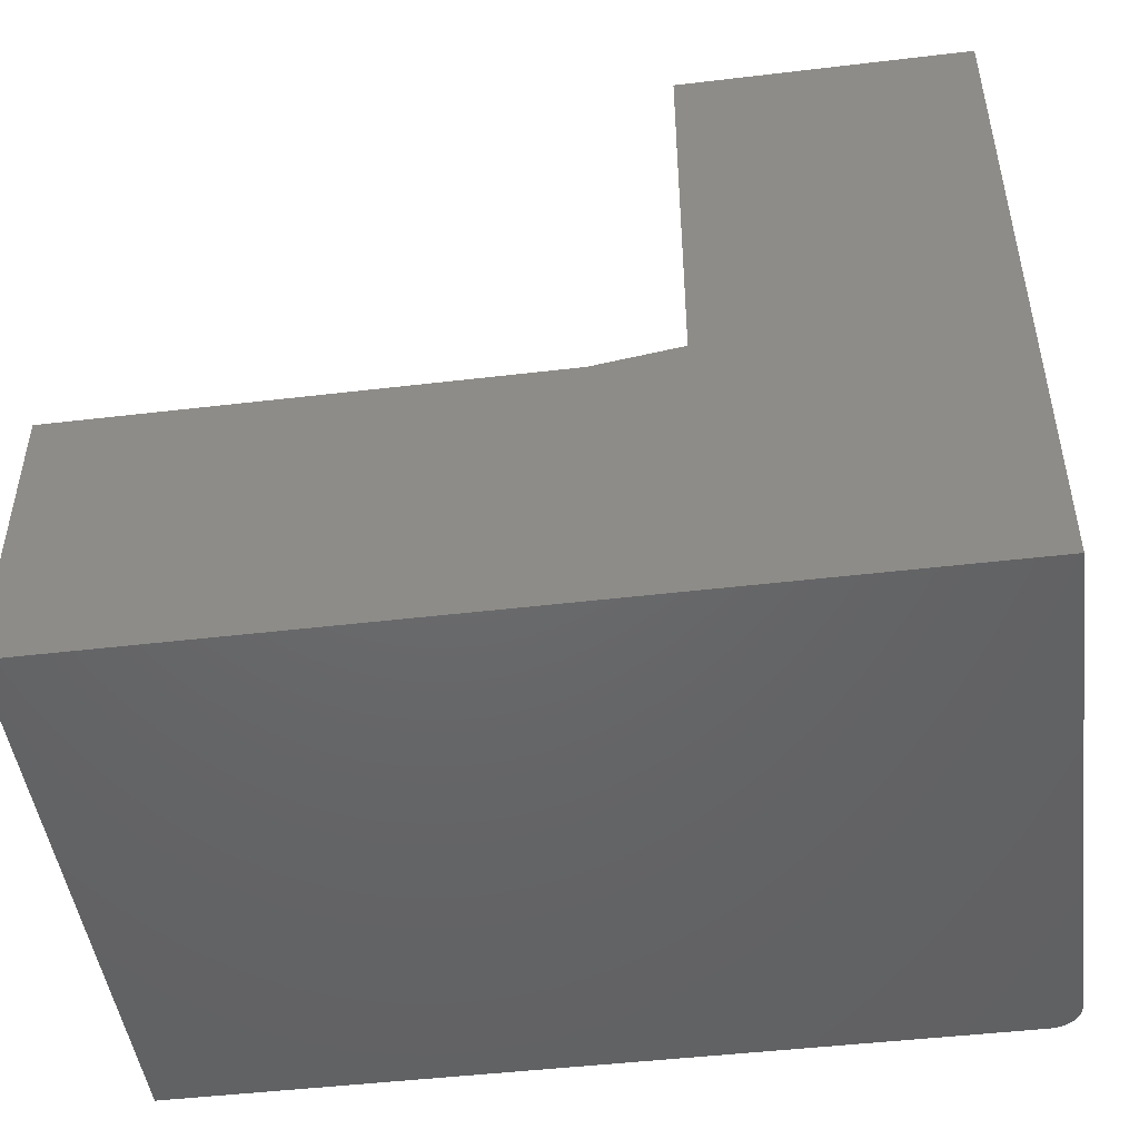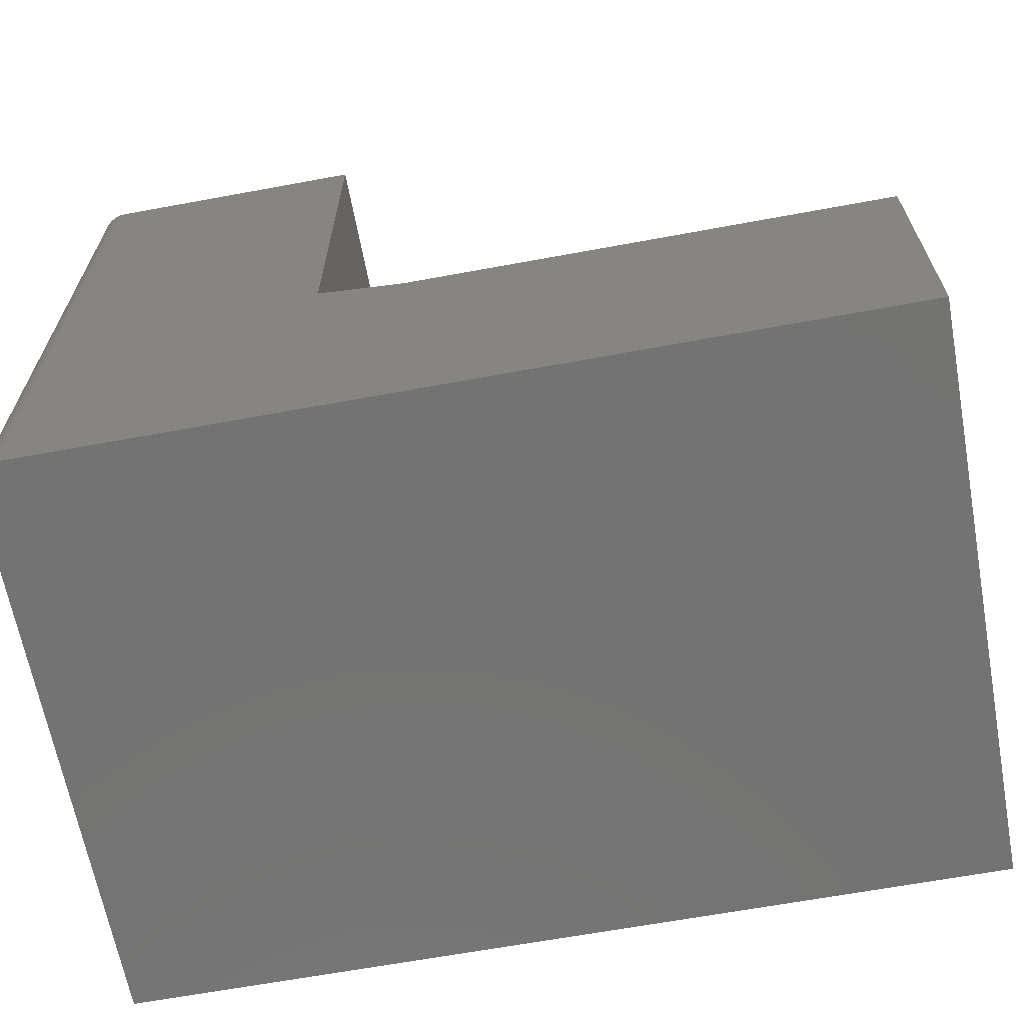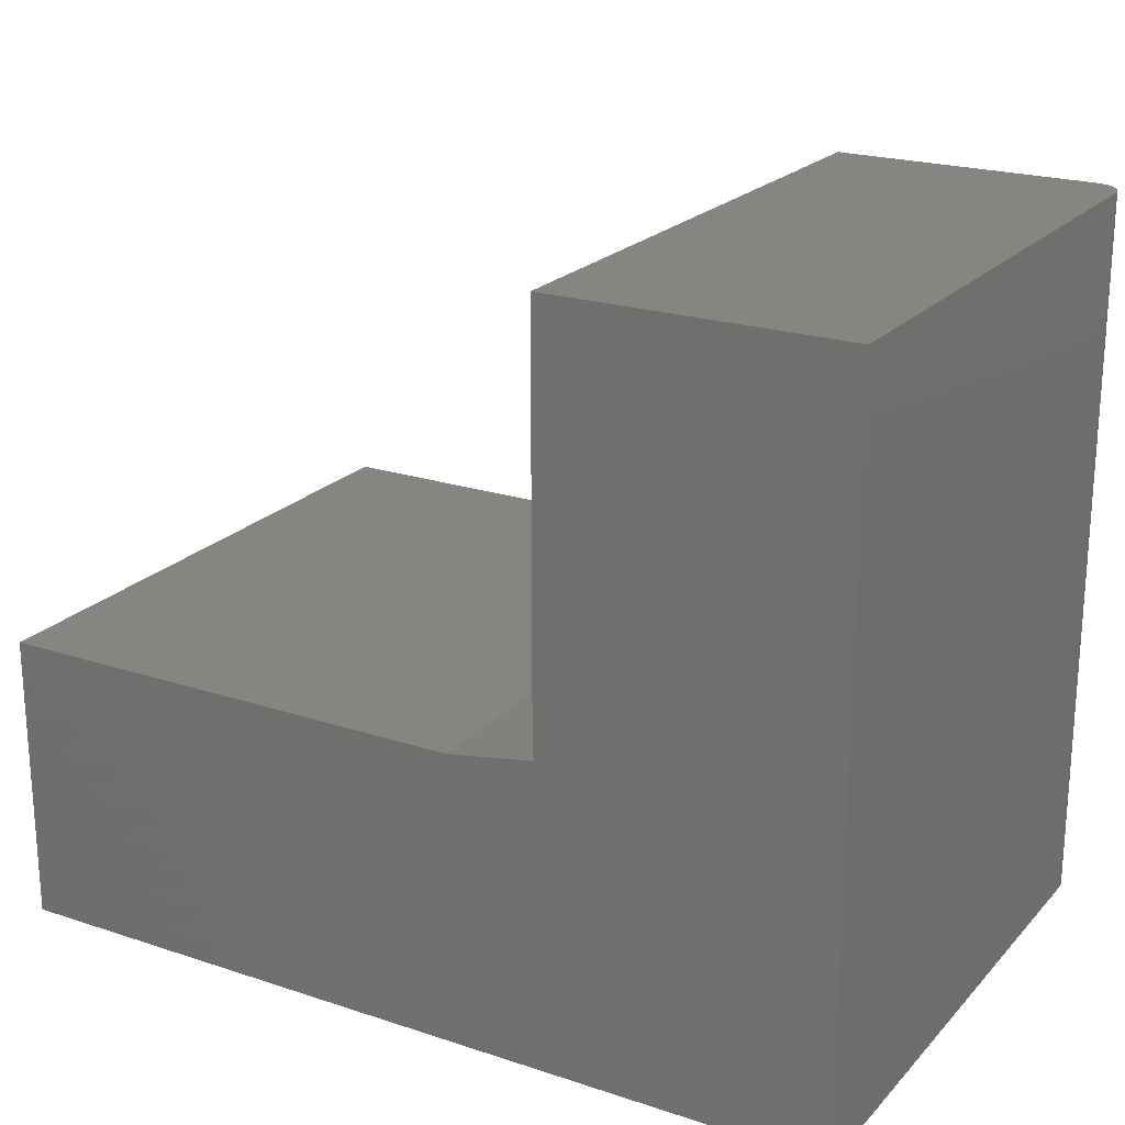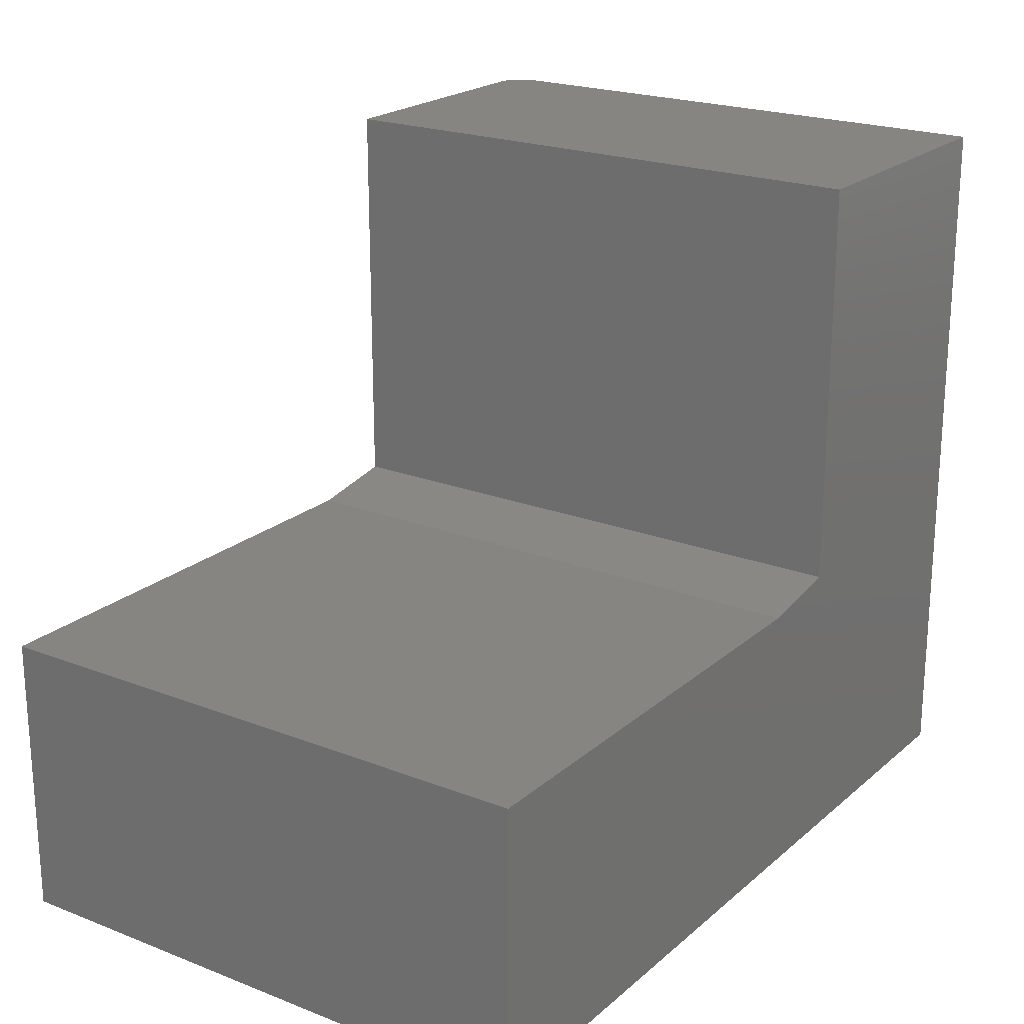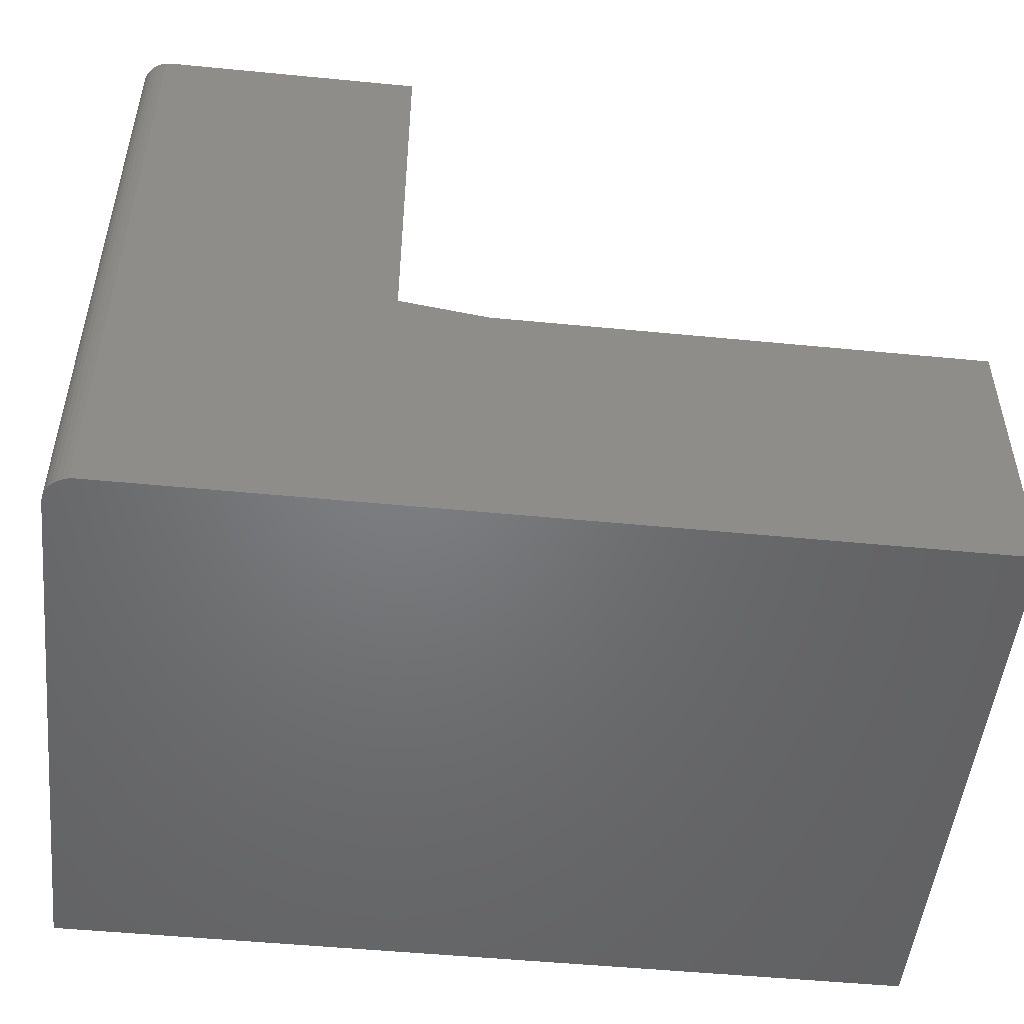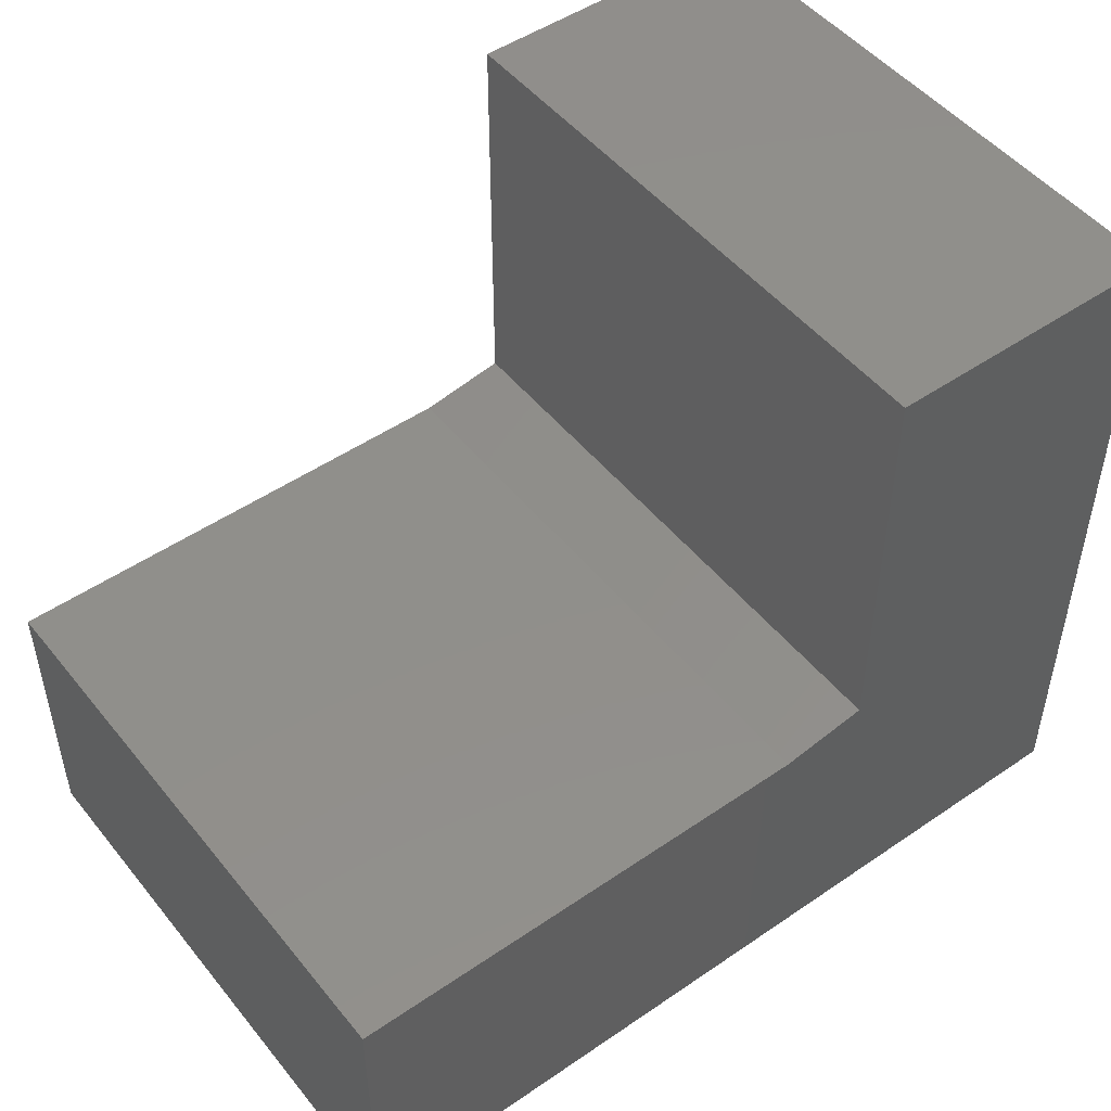
<metadata>
{"format":"stl","ext":"stl","renderer":"f3d","projection":"perspective","resolution":1024,"background":"white","views":[{"elev":-47.4,"azim":-172.4,"up":"+Z"},{"elev":-65.3,"azim":10.5,"up":"+Z"},{"elev":21.6,"azim":-149.8,"up":"+Z"},{"elev":21.5,"azim":124.5,"up":"+Z"},{"elev":-50.4,"azim":-6.1,"up":"+Z"},{"elev":49.3,"azim":142.8,"up":"+Z"}]}
</metadata>
<code>
# stl→obj: 30 verts, 56 faces
v -0.5947 2.629e-17 0.01464
v -0.5947 3.852e-17 0.2349
v -0.5947 -0.3125 0.01464
v -0.5947 -0.3125 0.2349
v -0.2891 5.979e-17 0.006826
v -0.5479 3.106e-17 0.006826
v -0.2891 -0.3125 0.006826
v -0.5479 -0.3125 0.006826
v -0.75 0 -0.1484
v -0.75 2.128e-17 0.2349
v -0.2891 5.117e-17 -0.1484
v -0.7344 -0.3125 0.2349
v -0.7344 -0.3125 -0.1484
v -0.2891 -0.3125 -0.1484
v -0.75 -0.2969 0.2349
v -0.75 -0.2969 -0.1484
v -0.7454 -0.3079 0.2349
v -0.7431 -0.3099 0.2349
v -0.7404 -0.3113 0.2349
v -0.7374 -0.3122 0.2349
v -0.7497 -0.2999 0.2349
v -0.7488 -0.3029 0.2349
v -0.7474 -0.3056 0.2349
v -0.7404 -0.3113 -0.1484
v -0.7374 -0.3122 -0.1484
v -0.7497 -0.2999 -0.1484
v -0.7431 -0.3099 -0.1484
v -0.7454 -0.3079 -0.1484
v -0.7474 -0.3056 -0.1484
v -0.7488 -0.3029 -0.1484
f 1 2 3
f 3 2 4
f 5 6 7
f 7 6 8
f 6 9 1
f 1 9 10
f 1 10 2
f 9 6 11
f 11 6 5
f 4 12 3
f 3 12 13
f 3 13 8
f 13 14 8
f 8 14 7
f 6 1 8
f 8 1 3
f 15 10 16
f 16 10 9
f 15 2 10
f 17 18 19
f 17 19 20
f 17 20 12
f 4 2 15
f 4 15 21
f 4 21 22
f 4 22 23
f 4 23 17
f 4 17 12
f 16 9 24
f 11 14 13
f 11 13 25
f 11 25 24
f 11 24 9
f 26 16 24
f 26 24 27
f 26 27 28
f 26 28 29
f 26 29 30
f 15 16 21
f 21 16 26
f 21 26 22
f 22 26 30
f 22 30 23
f 23 30 29
f 23 29 17
f 17 29 28
f 17 28 18
f 18 28 27
f 18 27 19
f 19 27 24
f 19 24 20
f 20 24 25
f 20 25 12
f 12 25 13
f 11 5 14
f 14 5 7

</code>
